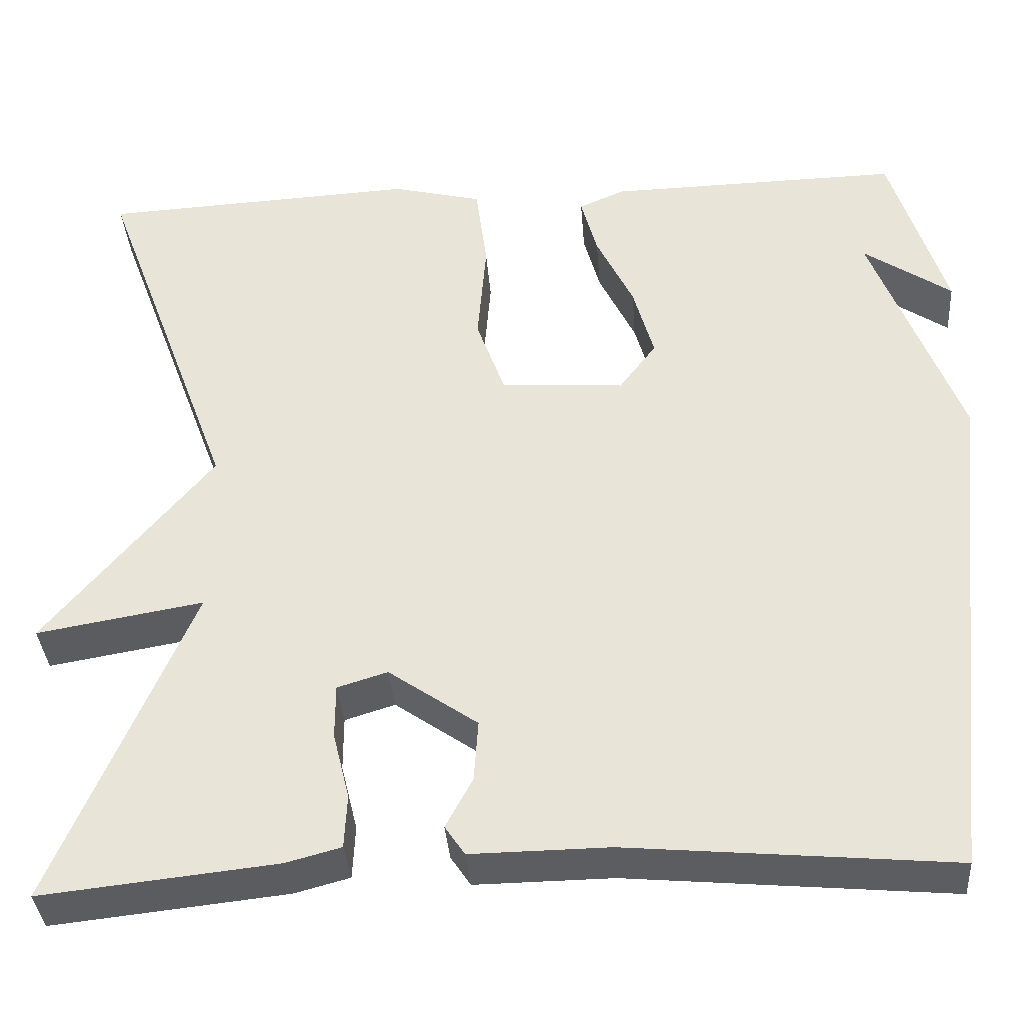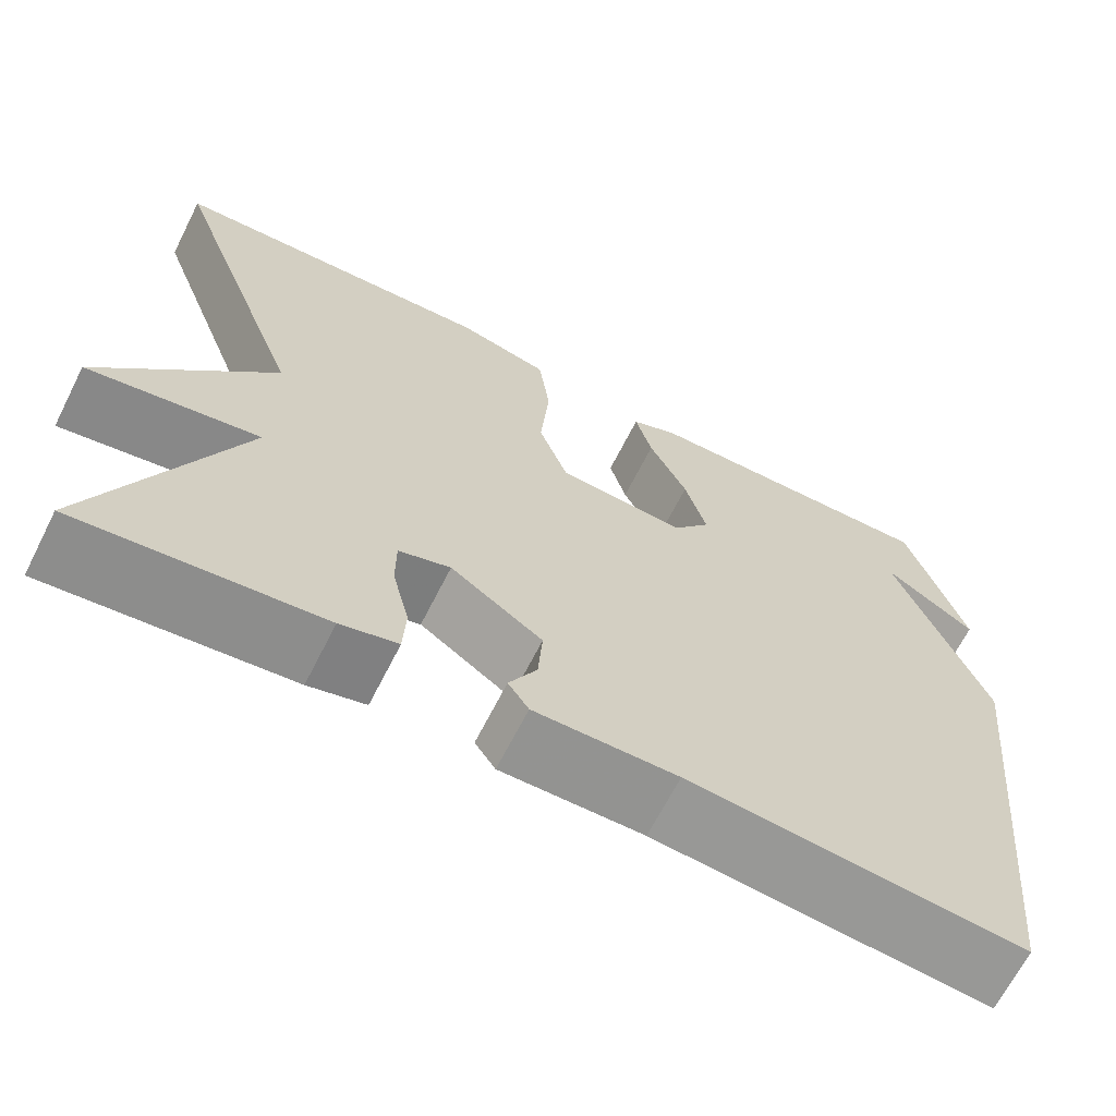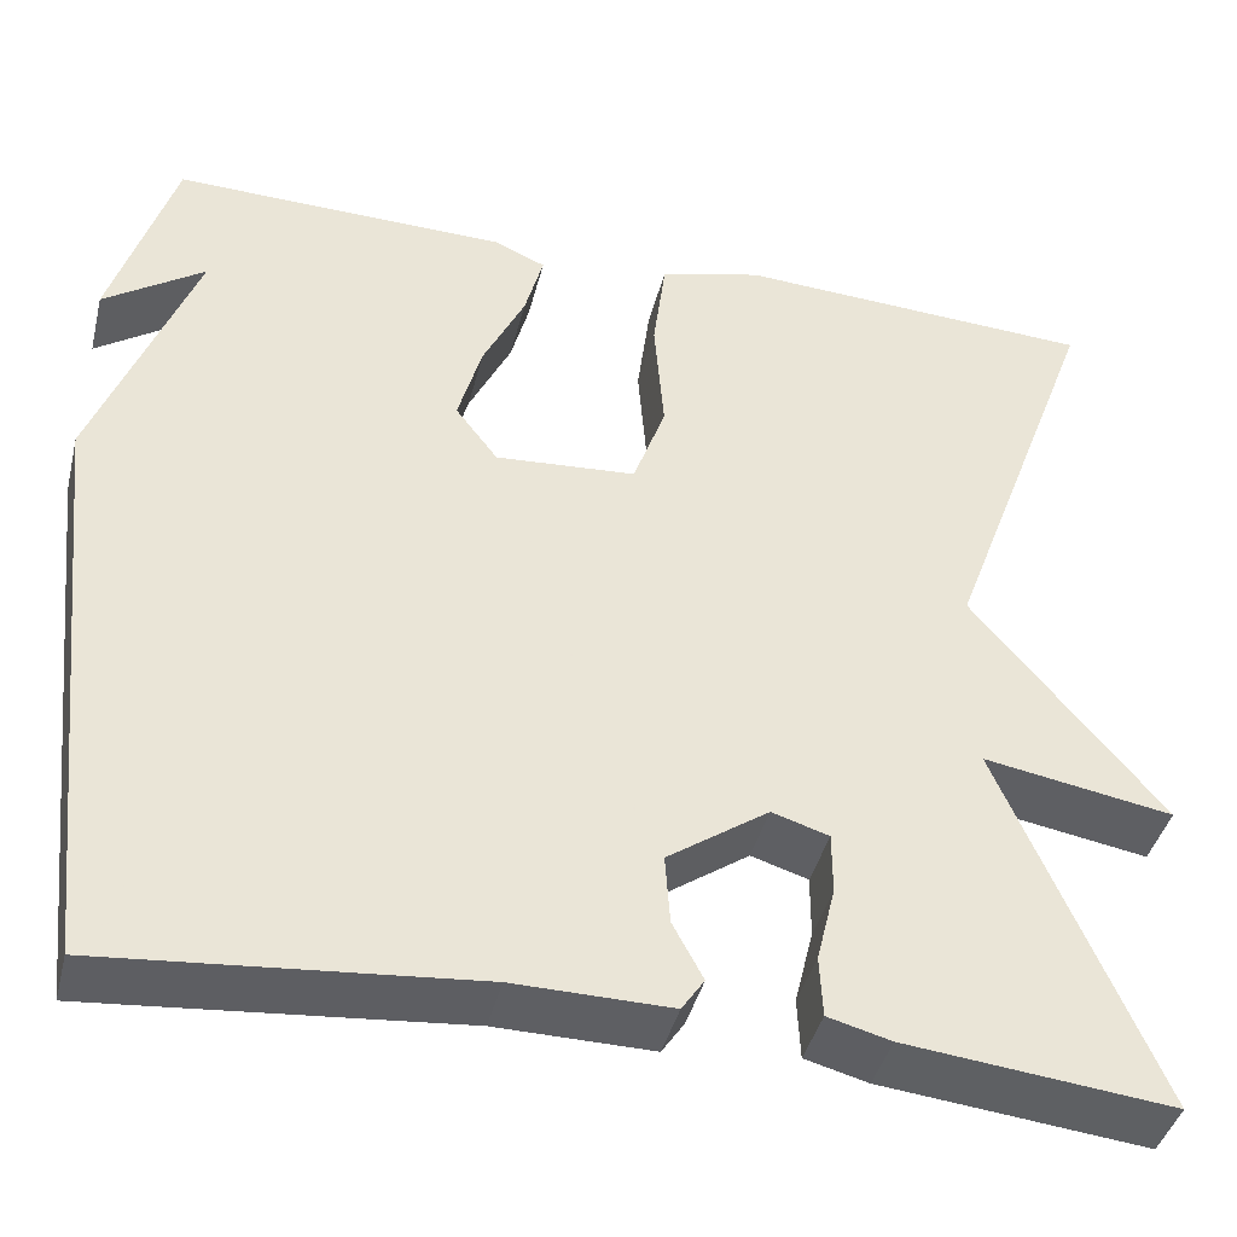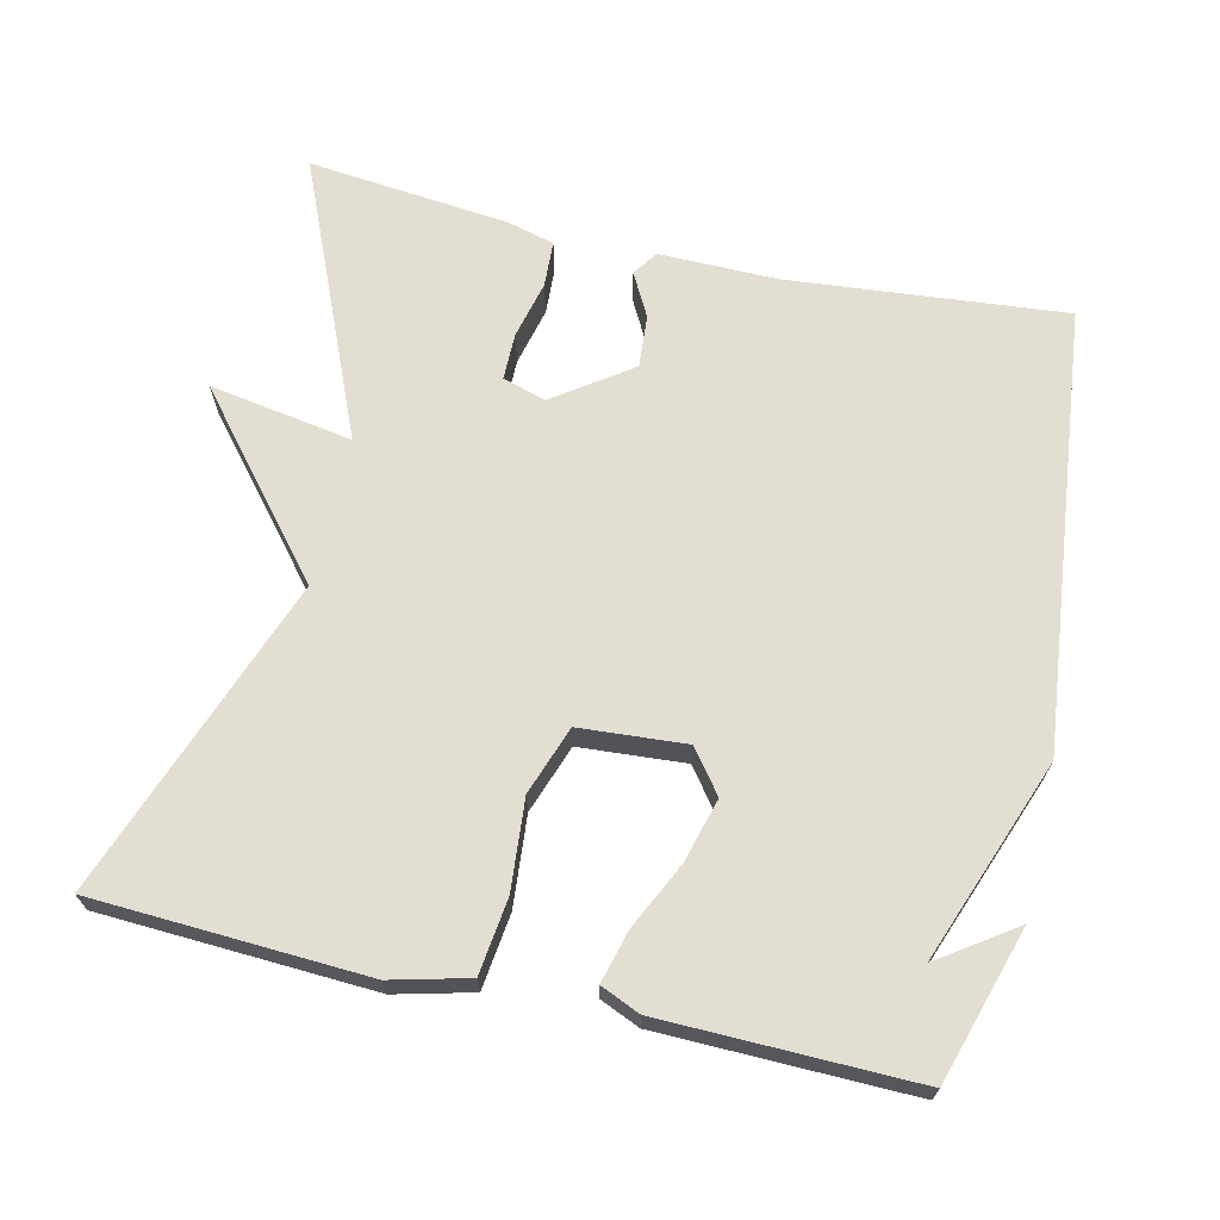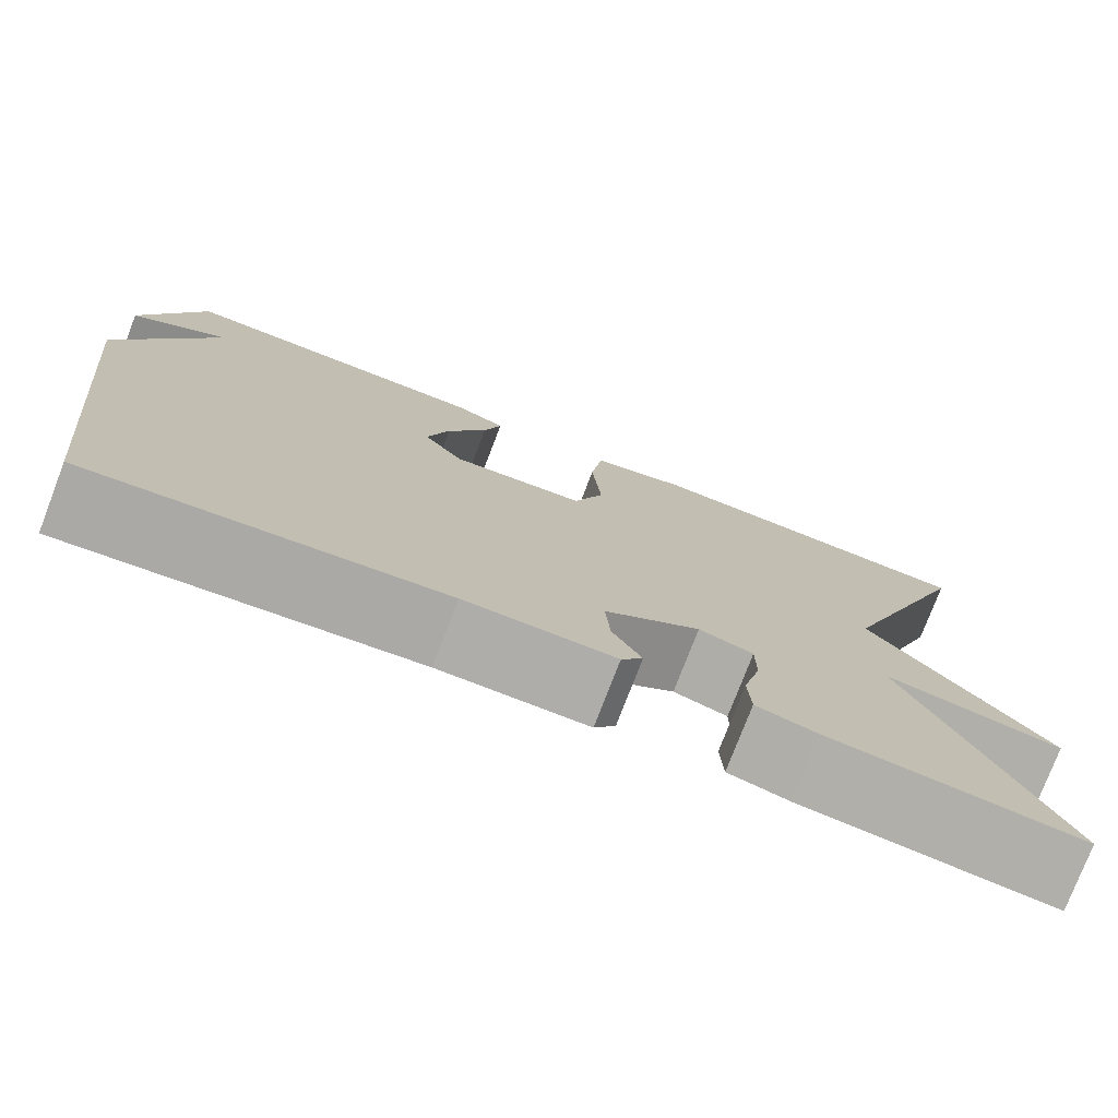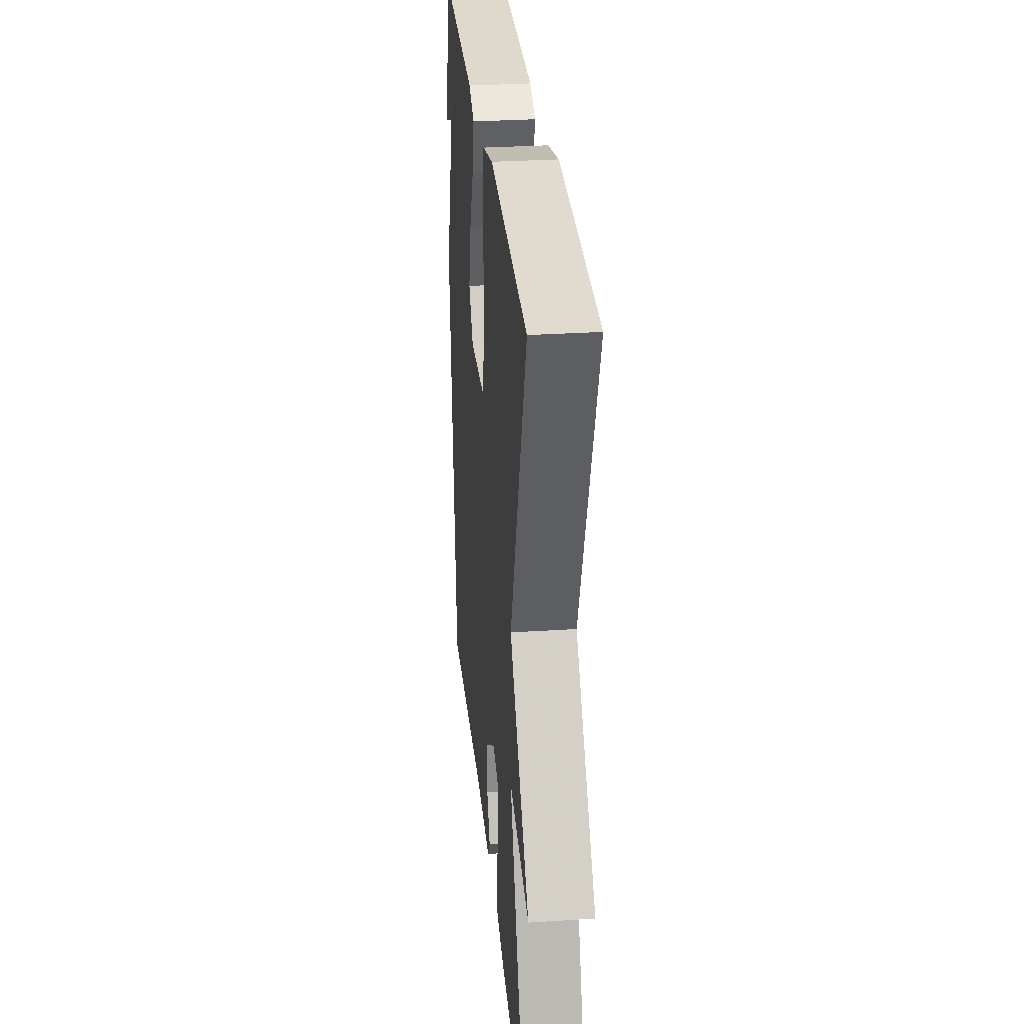
<metadata>
{"format":"obj","ext":"obj","renderer":"f3d","projection":"perspective","resolution":1024,"background":"white","views":[{"elev":-36.4,"azim":4.3,"up":"+Z"},{"elev":-66.8,"azim":-26.9,"up":"+Z"},{"elev":-41.6,"azim":166.1,"up":"+Z"},{"elev":67.7,"azim":12.8,"up":"+Y"},{"elev":-77.0,"azim":159.0,"up":"+Z"},{"elev":30.5,"azim":-95.4,"up":"+Z"}]}
</metadata>
<code>
v 0.5 0.07 -0.5
v 0.126 0.07 -0.466
v -0.033 0.07 -0.468
v -0.056 0.07 -0.434
v -0.025 0.07 -0.376
v -0.02 0.07 -0.305
v -0.123 0.07 -0.233
v -0.181 0.07 -0.251
v -0.181 0.07 -0.314
v -0.162 0.07 -0.392
v -0.165 0.07 -0.454
v -0.229 0.07 -0.471
v -0.5 0.07 -0.5
v -0.342 0.07 -0.127
v -0.535 0.07 -0.16
v -0.342 0.07 0.073
v -0.5 0.07 0.5
v -0.133 0.07 0.519
v -0.029 0.07 0.493
v -0.016 0.07 0.392
v -0.026 0.07 0.27
v 0.007 0.07 0.178
v 0.15 0.07 0.168
v 0.193 0.07 0.225
v 0.169 0.07 0.311
v 0.126 0.07 0.4
v 0.107 0.07 0.47
v 0.16 0.07 0.493
v 0.5 0.07 0.5
v 0.564 0.07 0.294
v 0.462 0.07 0.364
v 0.564 0.07 0.094
v 0.5 0 -0.5
v 0.126 0 -0.466
v -0.033 0 -0.468
v -0.056 0 -0.434
v -0.025 0 -0.376
v -0.02 0 -0.305
v -0.123 0 -0.233
v -0.181 0 -0.251
v -0.181 0 -0.314
v -0.162 0 -0.392
v -0.165 0 -0.454
v -0.229 0 -0.471
v -0.5 0 -0.5
v -0.342 0 -0.127
v -0.535 0 -0.16
v -0.342 0 0.073
v -0.5 0 0.5
v -0.133 0 0.519
v -0.029 0 0.493
v -0.016 0 0.392
v -0.026 0 0.27
v 0.007 0 0.178
v 0.15 0 0.168
v 0.193 0 0.225
v 0.169 0 0.311
v 0.126 0 0.4
v 0.107 0 0.47
v 0.16 0 0.493
v 0.5 0 0.5
v 0.564 0 0.294
v 0.462 0 0.364
v 0.564 0 0.094
f 31 32 1 2
f 29 30 31
f 28 29 31
f 27 28 31
f 26 27 31
f 25 26 31
f 24 25 31
f 31 2 3
f 24 31 3
f 23 24 3
f 19 20 21
f 18 19 21
f 17 18 21
f 16 17 21
f 16 21 22
f 15 16 22
f 14 15 22
f 12 13 14
f 11 12 14
f 10 11 14
f 9 10 14
f 8 9 14
f 14 22 23
f 8 14 23
f 7 8 23
f 3 4 5
f 23 3 5
f 23 5 6
f 6 7 23
f 34 33 64 63
f 63 62 61
f 63 61 60
f 63 60 59
f 63 59 58
f 63 58 57
f 63 57 56
f 35 34 63
f 35 63 56
f 35 56 55
f 53 52 51
f 53 51 50
f 53 50 49
f 53 49 48
f 54 53 48
f 54 48 47
f 54 47 46
f 46 45 44
f 46 44 43
f 46 43 42
f 46 42 41
f 46 41 40
f 55 54 46
f 55 46 40
f 55 40 39
f 37 36 35
f 37 35 55
f 38 37 55
f 55 39 38
f 1 33 34 2
f 2 34 35 3
f 3 35 36 4
f 4 36 37 5
f 5 37 38 6
f 6 38 39 7
f 7 39 40 8
f 8 40 41 9
f 9 41 42 10
f 10 42 43 11
f 11 43 44 12
f 12 44 45 13
f 13 45 46 14
f 14 46 47 15
f 15 47 48 16
f 16 48 49 17
f 17 49 50 18
f 18 50 51 19
f 19 51 52 20
f 20 52 53 21
f 21 53 54 22
f 22 54 55 23
f 23 55 56 24
f 24 56 57 25
f 25 57 58 26
f 26 58 59 27
f 27 59 60 28
f 28 60 61 29
f 29 61 62 30
f 30 62 63 31
f 31 63 64 32
f 32 64 33 1

</code>
